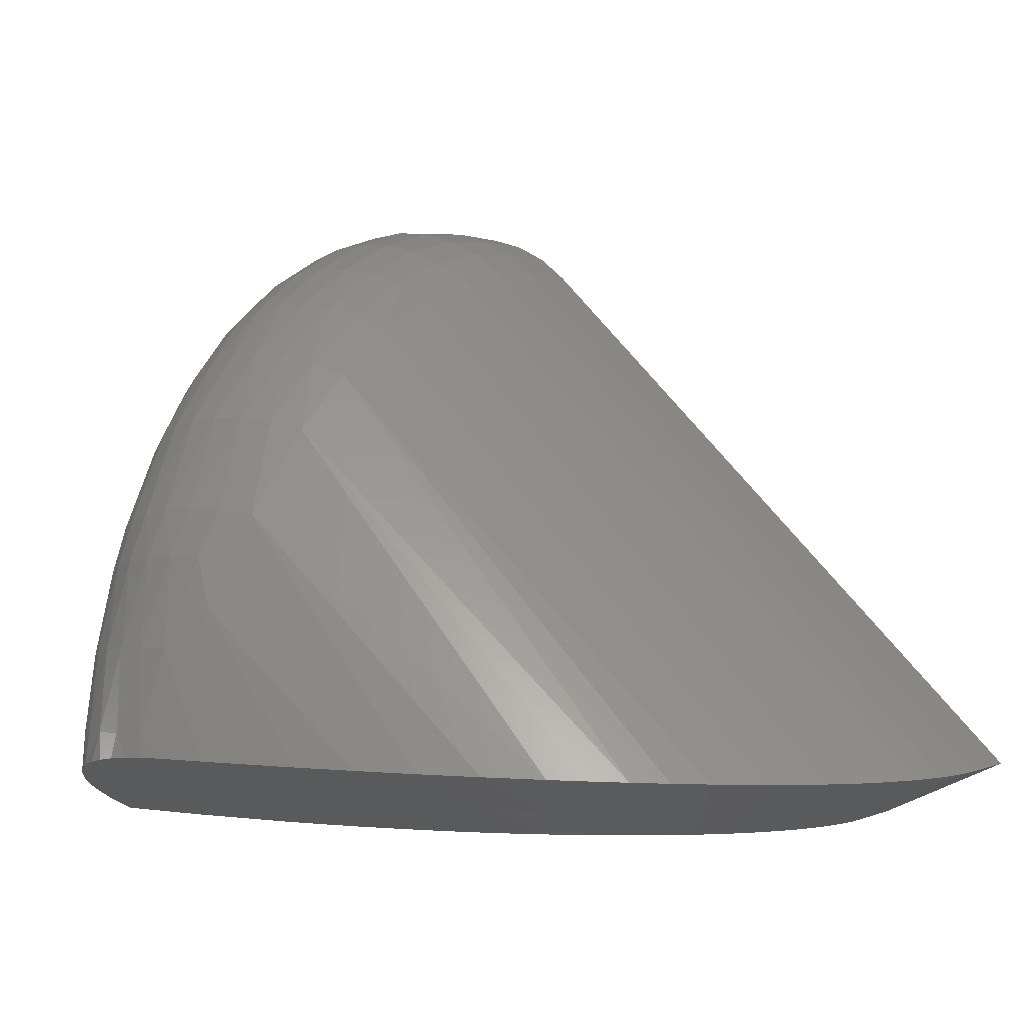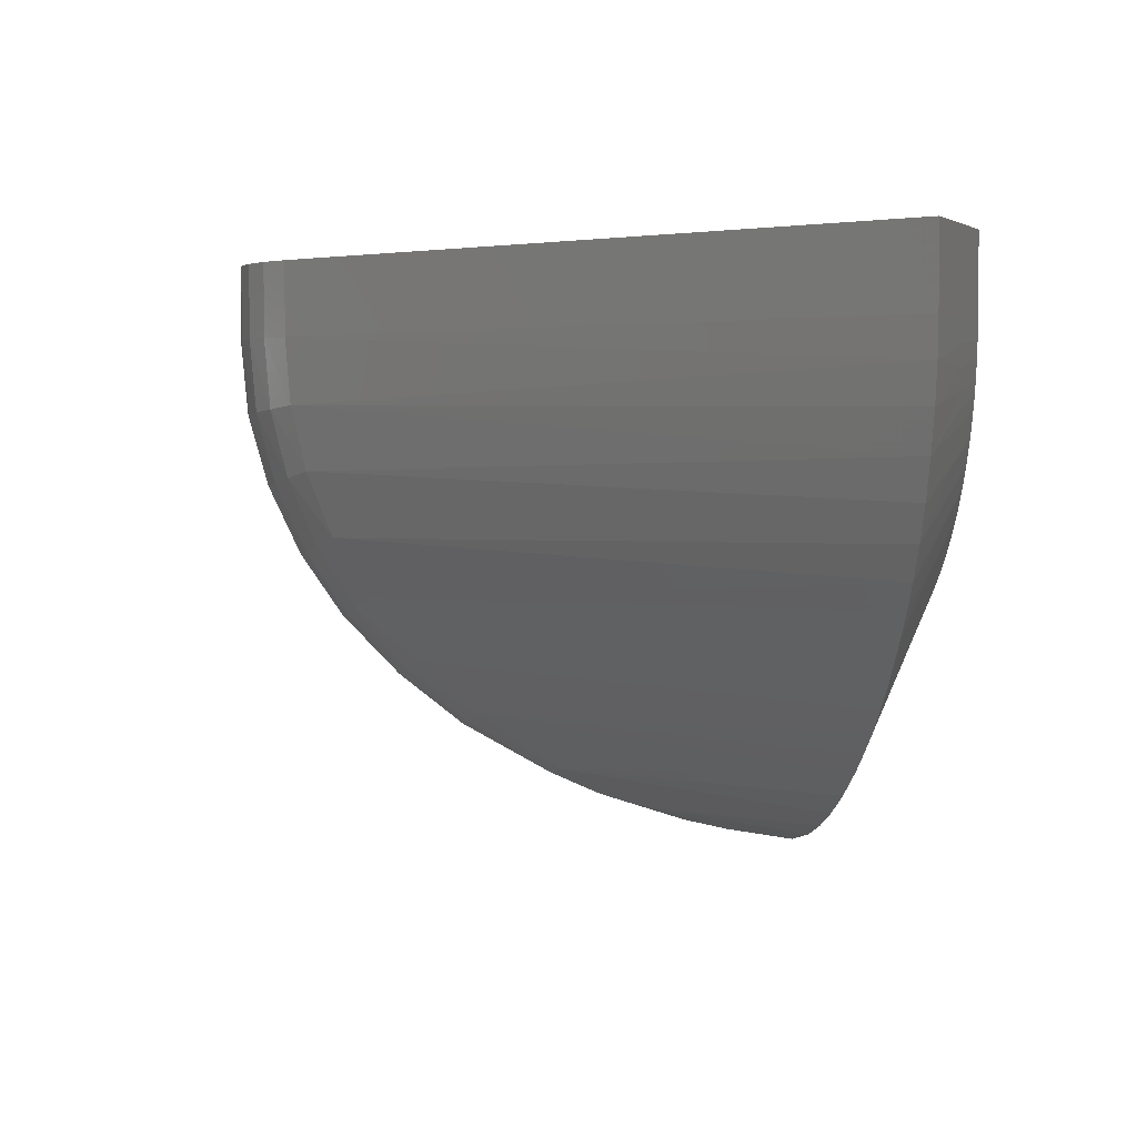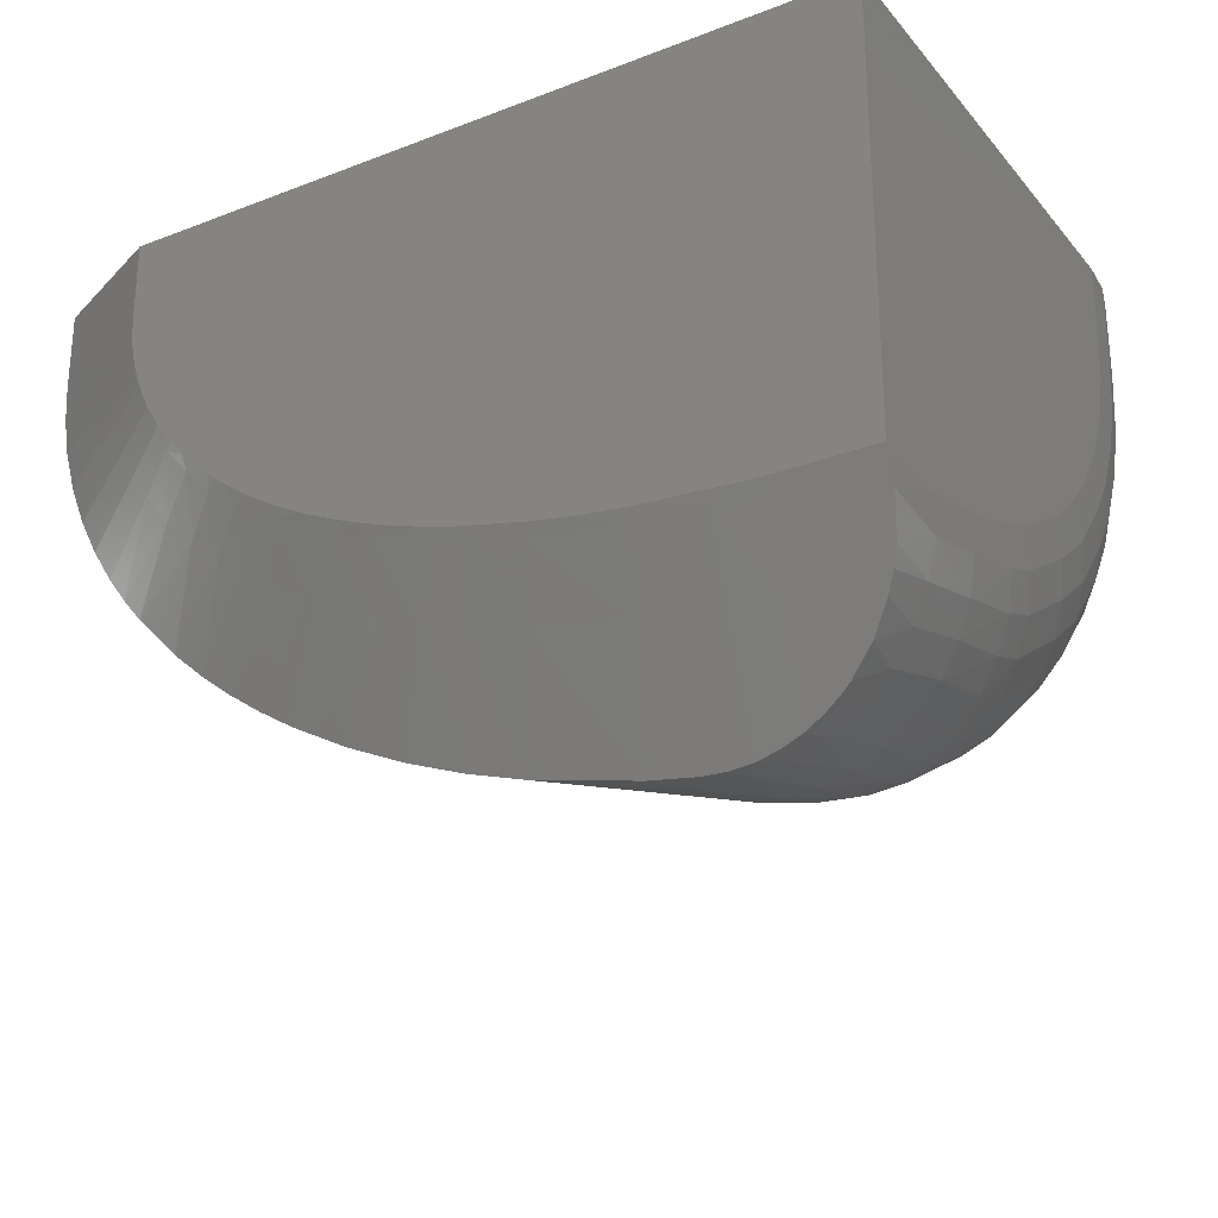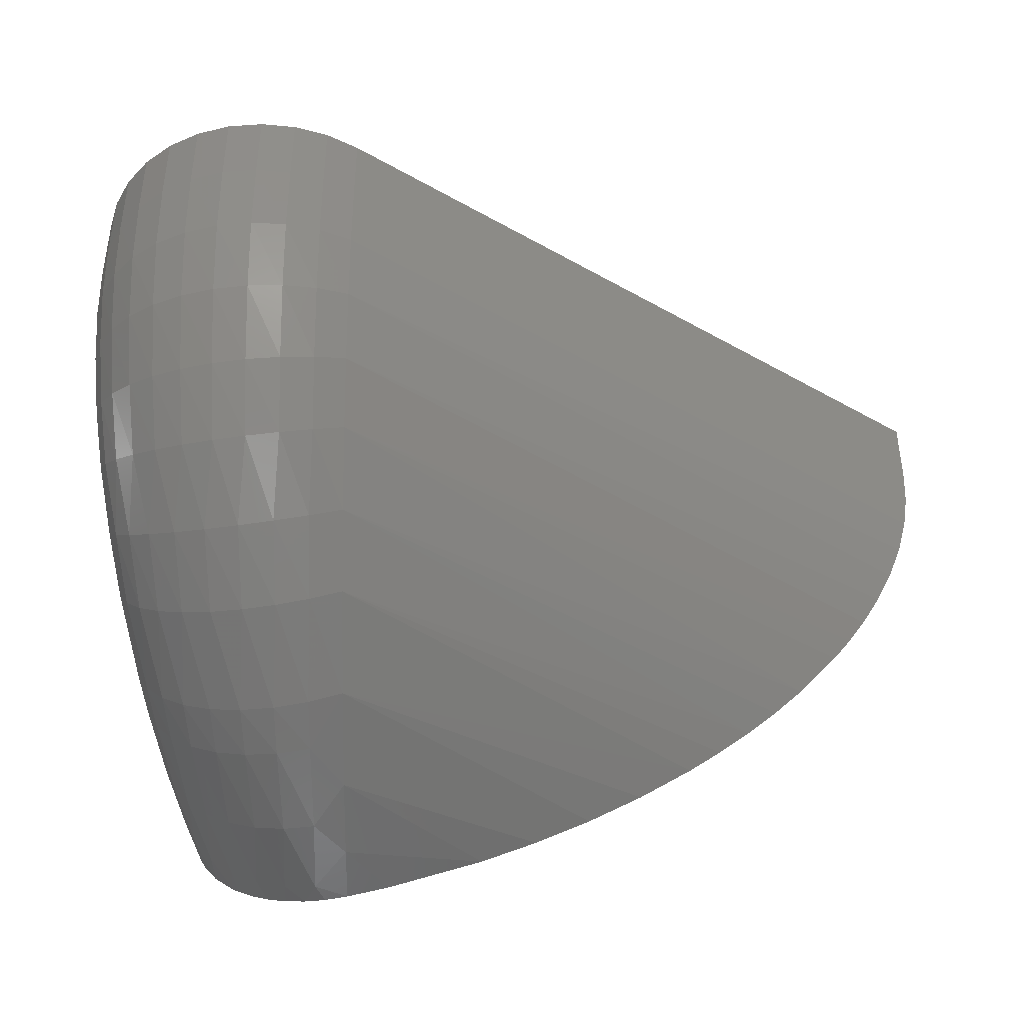
<metadata>
{"format":"stl","ext":"stl","renderer":"f3d","projection":"perspective","resolution":1024,"background":"white","views":[{"elev":0.5,"azim":32.0,"up":"+Z"},{"elev":3.2,"azim":86.7,"up":"+Y"},{"elev":-26.5,"azim":-149.0,"up":"+Y"},{"elev":-42.3,"azim":10.5,"up":"+Y"}]}
</metadata>
<code>
# stl→obj: 254 verts, 504 faces
v -0.695 -0.4633 0.05378
v -0.7147 -0.4447 0.04543
v -0.689 -0.4677 0.05576
v -0.689 -0.4363 0.04163
v -0.7425 -0.3967 0.02381
v -0.7489 -0.3689 0.0113
v -0.689 -0.354 0.004613
v -0.7371 -0.4103 0.02996
v -0.7302 -0.4235 0.0359
v -0.75 -0.3512 0.003352
v -0.75 -0.3438 0
v -0.689 -0.3438 0
v -0.6817 -0.3437 -4.181e-18
v -0.6824 -0.3542 0.004699
v -0.6571 -0.4059 0.02816
v -0.6742 -0.4768 0.05991
v -0.6586 -0.484 0.06333
v -0.1619 -0.1269 0.003362
v -0.1711 -0.1307 -3.545e-17
v -0.1659 -0.1175 -3.577e-17
v -0.1774 -0.1436 -3.506e-17
v -0.1713 -0.1474 0.003424
v -0.1885 -0.1622 -3.438e-17
v -0.1829 -0.1668 0.003492
v -0.2025 -0.181 -3.352e-17
v -0.1963 -0.1851 0.003566
v -0.2138 -0.1938 -3.283e-17
v -0.2158 -0.2066 0.003666
v -0.226 -0.206 -3.209e-17
v -0.239 -0.2176 -3.129e-17
v -0.2375 -0.2264 0.003776
v -0.2528 -0.2286 -3.045e-17
v -0.2611 -0.2445 0.003894
v -0.274 -0.2436 -2.915e-17
v -0.2798 -0.257 0.003986
v -0.2965 -0.2574 -2.777e-17
v -0.2993 -0.2686 0.004078
v -0.32 -0.27 -2.633e-17
v -0.3443 -0.2814 -2.484e-17
v -0.34 -0.2891 0.004239
v -0.3692 -0.2916 -2.332e-17
v -0.3786 -0.3048 0.004345
v -0.3947 -0.3007 -2.176e-17
v -0.4207 -0.3089 -2.017e-17
v -0.4183 -0.3181 0.004473
v -0.447 -0.316 -1.855e-17
v -0.4587 -0.329 0.004611
v -0.5023 -0.3279 -1.517e-17
v -0.4998 -0.3378 0.004707
v -0.5366 -0.3334 -1.307e-17
v -0.5695 -0.3482 0.004854
v -0.6597 -0.3434 -5.53e-18
v -0.6292 -0.3528 0.004787
v -0.6691 -0.3542 0.004793
v -0.6744 -0.3437 -4.63e-18
v -0.05621 -0.1231 0.05024
v -0.117 -0.09609 0.01971
v -0.05134 -0.09288 0.04985
v -0.06506 -0.1556 0.0509
v -0.128 -0.1376 0.02011
v -0.1239 -0.1253 0.01997
v -0.2092 -0.2534 0.02264
v -0.186 -0.2303 0.02198
v -0.1379 -0.2806 0.05556
v -0.172 -0.3161 0.05748
v -0.2342 -0.2745 0.0233
v -0.6408 -0.4899 0.06624
v -0.1562 -0.0625 -6.939e-17
v -0.07089 -0.0625 0.03984
v -0.1149 -0.07927 0.01963
v -0.1499 -0.07688 0.003261
v -0.1569 -0.07638 -3.632e-17
v -0.04972 -0.0625 0.04972
v -0.158 -0.1163 0.003334
v -0.1617 -0.1039 -3.602e-17
v -0.1549 -0.1057 0.003309
v -0.1587 -0.09019 -3.621e-17
v -0.1518 -0.0913 0.003281
v -0.5711 -0.3377 -1.095e-17
v -0.1204 -0.1128 0.01984
v -0.1223 -0.2614 0.05462
v -0.1652 -0.2052 0.02135
v -0.1077 -0.2412 0.05371
v -0.1508 -0.184 0.02089
v -0.0914 -0.2149 0.05266
v -0.1382 -0.1614 0.02047
v -0.0772 -0.1867 0.05173
v -0.2493 -0.3767 0.06124
v -0.2748 -0.3028 0.02428
v -0.2225 -0.358 0.06003
v -0.2541 -0.2892 0.0238
v -0.1967 -0.3379 0.05877
v -0.6038 -0.4948 0.0695
v -0.6251 -0.4051 0.02844
v -0.5838 -0.4937 0.0698
v -0.5616 -0.3996 0.02847
v -0.5467 -0.4884 0.06939
v -0.4874 -0.3865 0.02784
v -0.4642 -0.4707 0.068
v -0.4438 -0.3755 0.02729
v -0.4159 -0.4562 0.06689
v -0.4008 -0.3621 0.02666
v -0.3684 -0.4387 0.06558
v -0.3588 -0.346 0.02596
v -0.322 -0.4179 0.06408
v -0.3179 -0.3271 0.0252
v -0.277 -0.3938 0.06239
v -0.6224 -0.4935 0.0683
v -0.5432 -0.426 0.2687
v -0.573 -0.4835 0.1226
v -0.4966 -0.0625 0.4966
v -0.4975 -0.1181 0.4924
v -0.5 -0.1724 0.4801
v -0.5043 -0.2273 0.4588
v -0.5102 -0.278 0.4299
v -0.5187 -0.331 0.3884
v -0.5286 -0.3769 0.3401
v -0.559 -0.4625 0.191
v -0.75 0 0
v -0.75 -0.3455 0.06632
v -0.75 -0.3268 0.1485
v -0.75 -0.3027 0.2103
v -0.75 -0.2702 0.2671
v -0.75 -0.2399 0.3056
v -0.75 -0.2049 0.3386
v -0.75 -0.1714 0.3615
v -0.75 -0.1351 0.3785
v -0.75 -0.09927 0.3883
v -0.75 -0.0625 0.3916
v -0.75 2.662e-33 0.3916
v -0.04972 7.775e-17 0.04972
v -0.4966 2.813e-17 0.4966
v -0.6016 1.648e-17 0.5401
v -0.5726 1.969e-17 0.5372
v -0.6305 1.326e-17 0.5372
v -0.6584 1.017e-17 0.5288
v -0.1562 6.592e-17 -3.636e-17
v -0.7471 3.167e-19 0.4206
v -0.7387 1.254e-18 0.4484
v -0.725 2.777e-18 0.4741
v -0.7065 4.827e-18 0.4966
v -0.5448 2.279e-17 0.5288
v -0.5191 2.564e-17 0.5151
v -0.684 7.324e-18 0.5151
v -0.7471 -0.0625 0.4206
v -0.7387 -0.0625 0.4484
v -0.725 -0.0625 0.4741
v -0.7065 -0.0625 0.4966
v -0.684 -0.0625 0.5151
v -0.6584 -0.0625 0.5288
v -0.6305 -0.0625 0.5372
v -0.6016 -0.0625 0.5401
v -0.5726 -0.0625 0.5372
v -0.5448 -0.0625 0.5288
v -0.5191 -0.0625 0.5151
v -0.7476 -0.3604 0.1281
v -0.5925 -0.478 0.1581
v -0.6083 -0.4922 0.08796
v -0.5785 -0.4524 0.233
v -0.6363 -0.4882 0.08738
v -0.6875 -0.4652 0.08398
v -0.7089 -0.4469 0.08129
v -0.7264 -0.425 0.07805
v -0.7393 -0.4001 0.07438
v -0.7473 -0.3733 0.07043
v -0.6194 -0.4772 0.1579
v -0.6457 -0.4718 0.1565
v -0.663 -0.4791 0.08604
v -0.6705 -0.4618 0.154
v -0.6931 -0.4477 0.1504
v -0.7126 -0.4298 0.1458
v -0.7286 -0.4089 0.1405
v -0.7403 -0.3854 0.1345
v -0.5816 -0.3916 0.3502
v -0.6002 -0.4368 0.2738
v -0.5711 -0.434 0.2725
v -0.6096 -0.3925 0.3509
v -0.6293 -0.4345 0.2727
v -0.6374 -0.3891 0.3485
v -0.6574 -0.427 0.2691
v -0.6639 -0.3814 0.3432
v -0.6833 -0.4147 0.2633
v -0.6882 -0.3697 0.3352
v -0.706 -0.398 0.2554
v -0.7093 -0.3544 0.3248
v -0.7247 -0.3776 0.2458
v -0.7266 -0.3362 0.3123
v -0.7386 -0.3543 0.2347
v -0.7395 -0.3155 0.2982
v -0.7471 -0.329 0.2228
v -0.7473 -0.2933 0.2829
v -0.559 -0.2938 0.4496
v -0.5722 -0.3476 0.4035
v -0.5444 -0.3413 0.3977
v -0.5861 -0.2972 0.4538
v -0.6012 -0.3497 0.4054
v -0.6137 -0.2974 0.4541
v -0.6302 -0.3477 0.4036
v -0.6408 -0.2944 0.4503
v -0.6581 -0.3415 0.3979
v -0.6667 -0.2883 0.4427
v -0.6839 -0.3313 0.3887
v -0.6902 -0.2793 0.4315
v -0.7064 -0.3177 0.3763
v -0.7107 -0.2678 0.4171
v -0.7249 -0.301 0.3611
v -0.7275 -0.2541 0.4
v -0.7387 -0.282 0.3438
v -0.7398 -0.2386 0.3807
v -0.7471 -0.2614 0.3251
v -0.6069 -0.454 0.2337
v -0.6351 -0.4505 0.2323
v -0.662 -0.4421 0.229
v -0.6868 -0.429 0.2239
v -0.7084 -0.4118 0.2172
v -0.7261 -0.3911 0.2092
v -0.7392 -0.3676 0.2
v -0.7473 -0.3421 0.1901
v -0.6312 -0.1252 0.5314
v -0.6024 -0.1258 0.5344
v -0.5735 -0.1253 0.5317
v -0.5457 -0.1238 0.5236
v -0.52 -0.1214 0.5104
v -0.6589 -0.1237 0.523
v -0.6844 -0.1212 0.5095
v -0.7068 -0.1179 0.4913
v -0.7252 -0.1139 0.4692
v -0.7388 -0.1094 0.444
v -0.7472 -0.1044 0.4167
v -0.5542 -0.3863 0.3466
v -0.5335 -0.2873 0.4415
v -0.7474 -0.2221 0.36
v -0.6632 -0.2387 0.4786
v -0.6365 -0.2433 0.4866
v -0.6086 -0.2453 0.4901
v -0.5804 -0.2446 0.4889
v -0.553 -0.2413 0.4831
v -0.5273 -0.2354 0.473
v -0.6877 -0.2316 0.4664
v -0.709 -0.2224 0.4503
v -0.7264 -0.2114 0.4311
v -0.7394 -0.1989 0.4094
v -0.7473 -0.1854 0.3859
v -0.6605 -0.182 0.5064
v -0.6332 -0.1851 0.5147
v -0.6047 -0.1862 0.5179
v -0.5761 -0.1855 0.5158
v -0.5484 -0.1828 0.5086
v -0.5227 -0.1784 0.4966
v -0.6856 -0.1772 0.4934
v -0.7076 -0.1709 0.476
v -0.7256 -0.1632 0.455
v -0.739 -0.1544 0.4312
v -0.7472 -0.1449 0.4054
f 1 2 3
f 2 4 3
f 5 6 7
f 7 8 5
f 8 7 9
f 9 7 4
f 9 4 2
f 10 11 6
f 6 11 12
f 6 12 7
f 13 14 12
f 14 7 12
f 4 7 15
f 16 4 15
f 17 16 15
f 18 19 20
f 21 19 18
f 22 21 18
f 23 21 22
f 24 23 22
f 25 23 24
f 26 25 24
f 27 25 26
f 28 27 26
f 28 29 27
f 30 29 28
f 31 30 28
f 32 30 31
f 33 32 31
f 33 34 32
f 34 33 35
f 35 36 34
f 37 36 35
f 38 36 37
f 39 38 37
f 40 39 37
f 41 39 40
f 42 41 40
f 42 43 41
f 44 43 42
f 45 44 42
f 46 44 45
f 47 46 45
f 48 46 47
f 49 48 47
f 50 48 49
f 51 50 49
f 52 53 54
f 54 55 52
f 13 55 54
f 14 13 54
f 56 57 58
f 59 60 61
f 62 63 64
f 65 62 64
f 65 66 62
f 17 15 67
f 4 16 3
f 7 14 15
f 68 69 70
f 68 70 71
f 68 71 72
f 57 70 58
f 58 70 69
f 58 69 73
f 18 20 74
f 74 20 75
f 74 75 76
f 76 75 77
f 76 77 78
f 78 77 72
f 78 72 71
f 50 51 79
f 79 51 53
f 79 53 52
f 57 56 80
f 80 56 59
f 80 59 61
f 64 63 81
f 81 63 82
f 81 82 83
f 83 82 84
f 83 84 85
f 85 84 86
f 85 86 87
f 87 86 60
f 87 60 59
f 88 89 90
f 90 89 91
f 90 91 92
f 92 91 66
f 92 66 65
f 93 94 95
f 95 94 96
f 95 96 97
f 97 96 98
f 97 98 99
f 99 98 100
f 99 100 101
f 101 100 102
f 101 102 103
f 103 102 104
f 103 104 105
f 105 104 106
f 105 106 107
f 107 106 89
f 107 89 88
f 93 108 94
f 94 108 67
f 94 67 15
f 14 54 15
f 15 54 53
f 15 53 94
f 94 53 51
f 94 51 96
f 96 51 49
f 96 49 98
f 98 49 47
f 98 47 100
f 100 47 45
f 100 45 102
f 102 45 42
f 102 42 104
f 104 42 40
f 104 40 106
f 106 40 37
f 106 37 89
f 89 37 35
f 89 35 91
f 91 35 33
f 91 33 66
f 66 33 31
f 66 31 62
f 62 31 28
f 62 28 63
f 63 28 26
f 63 26 82
f 82 26 24
f 82 24 84
f 84 24 22
f 84 22 86
f 86 22 18
f 86 18 60
f 60 18 74
f 60 74 61
f 61 74 76
f 61 76 80
f 80 76 78
f 80 78 57
f 57 78 71
f 57 71 70
f 109 105 107
f 99 110 97
f 95 97 110
f 73 111 58
f 58 111 112
f 58 112 56
f 56 112 59
f 59 112 113
f 59 113 87
f 87 113 85
f 85 113 114
f 85 114 83
f 83 114 115
f 83 115 81
f 116 65 115
f 115 65 64
f 115 64 81
f 117 90 116
f 116 90 92
f 116 92 65
f 109 107 117
f 117 107 88
f 117 88 90
f 110 99 118
f 118 99 101
f 118 101 109
f 109 101 103
f 109 103 105
f 119 11 10
f 119 10 120
f 119 120 121
f 119 121 122
f 119 122 123
f 119 123 124
f 119 124 125
f 119 125 126
f 119 126 127
f 119 127 128
f 119 128 129
f 119 129 130
f 73 131 111
f 111 131 132
f 133 134 135
f 136 135 134
f 131 137 119
f 131 119 130
f 131 130 138
f 131 138 139
f 131 139 140
f 131 140 141
f 131 141 132
f 134 142 136
f 136 142 143
f 136 143 144
f 144 143 132
f 144 132 141
f 130 129 138
f 138 129 145
f 138 145 139
f 139 145 146
f 139 146 140
f 140 146 147
f 140 147 141
f 141 147 148
f 141 148 144
f 144 148 149
f 144 149 136
f 136 149 150
f 136 150 135
f 135 150 151
f 135 151 133
f 133 151 152
f 133 152 134
f 134 152 153
f 134 153 142
f 142 153 154
f 142 154 143
f 143 154 155
f 143 155 132
f 132 155 111
f 120 156 121
f 110 118 157
f 158 110 157
f 118 109 159
f 157 118 159
f 160 108 158
f 160 67 108
f 161 1 3
f 162 1 161
f 162 2 1
f 2 162 163
f 163 9 2
f 164 5 8
f 5 164 165
f 158 157 166
f 166 160 158
f 160 166 167
f 167 168 160
f 168 167 169
f 161 169 170
f 170 162 161
f 171 162 170
f 163 162 171
f 172 163 171
f 173 164 172
f 165 164 173
f 156 165 173
f 165 156 120
f 174 175 176
f 175 174 177
f 177 178 175
f 178 177 179
f 179 180 178
f 180 179 181
f 181 182 180
f 183 182 181
f 184 182 183
f 185 184 183
f 186 184 185
f 187 186 185
f 188 186 187
f 189 188 187
f 190 188 189
f 191 190 189
f 122 190 191
f 123 122 191
f 192 193 194
f 193 192 195
f 195 196 193
f 196 195 197
f 197 198 196
f 198 197 199
f 199 200 198
f 200 199 201
f 201 202 200
f 203 202 201
f 204 202 203
f 205 204 203
f 206 204 205
f 207 206 205
f 208 206 207
f 209 208 207
f 210 208 209
f 108 93 158
f 158 93 95
f 158 95 110
f 109 176 159
f 159 176 175
f 159 175 211
f 211 175 178
f 211 178 212
f 212 178 180
f 212 180 213
f 213 180 182
f 213 182 214
f 214 182 184
f 214 184 215
f 215 184 186
f 215 186 216
f 216 186 188
f 216 188 217
f 217 188 190
f 217 190 218
f 218 190 122
f 218 122 121
f 150 219 151
f 151 219 220
f 151 220 152
f 152 220 221
f 152 221 153
f 153 221 222
f 153 222 154
f 154 222 223
f 154 223 155
f 155 223 112
f 155 112 111
f 219 150 224
f 224 150 149
f 224 149 225
f 225 149 148
f 225 148 226
f 226 148 147
f 226 147 227
f 227 147 146
f 227 146 228
f 228 146 145
f 228 145 229
f 229 145 129
f 229 129 128
f 16 17 168
f 168 17 67
f 168 67 160
f 169 161 168
f 168 161 3
f 168 3 16
f 172 164 163
f 163 164 8
f 163 8 9
f 5 165 6
f 6 165 120
f 6 120 10
f 121 156 218
f 218 156 173
f 218 173 217
f 217 173 172
f 217 172 216
f 216 172 171
f 216 171 215
f 215 171 170
f 215 170 214
f 214 170 169
f 214 169 213
f 213 169 167
f 213 167 212
f 212 167 166
f 212 166 211
f 211 166 157
f 211 157 159
f 174 176 230
f 230 176 109
f 230 109 117
f 200 179 198
f 198 179 177
f 198 177 196
f 196 177 174
f 196 174 193
f 193 174 230
f 193 230 194
f 194 230 117
f 194 117 116
f 179 200 181
f 181 200 202
f 181 202 183
f 183 202 204
f 183 204 185
f 185 204 206
f 185 206 187
f 187 206 208
f 187 208 189
f 189 208 210
f 189 210 191
f 191 210 124
f 191 124 123
f 192 194 231
f 231 194 116
f 231 116 115
f 209 232 210
f 210 232 125
f 210 125 124
f 233 199 234
f 234 199 197
f 234 197 235
f 235 197 195
f 235 195 236
f 236 195 192
f 236 192 237
f 237 192 231
f 237 231 238
f 238 231 115
f 238 115 114
f 199 233 201
f 201 233 239
f 201 239 203
f 203 239 240
f 203 240 205
f 205 240 241
f 205 241 207
f 207 241 242
f 207 242 209
f 209 242 243
f 209 243 232
f 232 243 126
f 232 126 125
f 244 234 245
f 245 234 235
f 245 235 246
f 246 235 236
f 246 236 247
f 247 236 237
f 247 237 248
f 248 237 238
f 248 238 249
f 249 238 114
f 249 114 113
f 234 244 233
f 233 244 250
f 233 250 239
f 239 250 251
f 239 251 240
f 240 251 252
f 240 252 241
f 241 252 253
f 241 253 242
f 242 253 254
f 242 254 243
f 243 254 127
f 243 127 126
f 224 245 219
f 219 245 246
f 219 246 220
f 220 246 247
f 220 247 221
f 221 247 248
f 221 248 222
f 222 248 249
f 222 249 223
f 223 249 113
f 223 113 112
f 245 224 244
f 244 224 225
f 244 225 250
f 250 225 226
f 250 226 251
f 251 226 227
f 251 227 252
f 252 227 228
f 252 228 253
f 253 228 229
f 253 229 254
f 254 229 128
f 254 128 127
f 73 69 131
f 131 69 68
f 131 68 137
f 68 72 77
f 11 119 12
f 137 68 77
f 137 77 75
f 137 75 20
f 137 20 19
f 137 19 21
f 137 21 23
f 137 23 25
f 137 25 27
f 137 27 29
f 137 29 30
f 137 30 32
f 137 32 34
f 137 34 36
f 137 36 38
f 137 38 39
f 137 39 41
f 137 41 43
f 137 43 44
f 137 44 46
f 137 46 48
f 137 48 50
f 137 50 79
f 137 79 52
f 137 52 55
f 137 55 13
f 137 13 12
f 137 12 119

</code>
